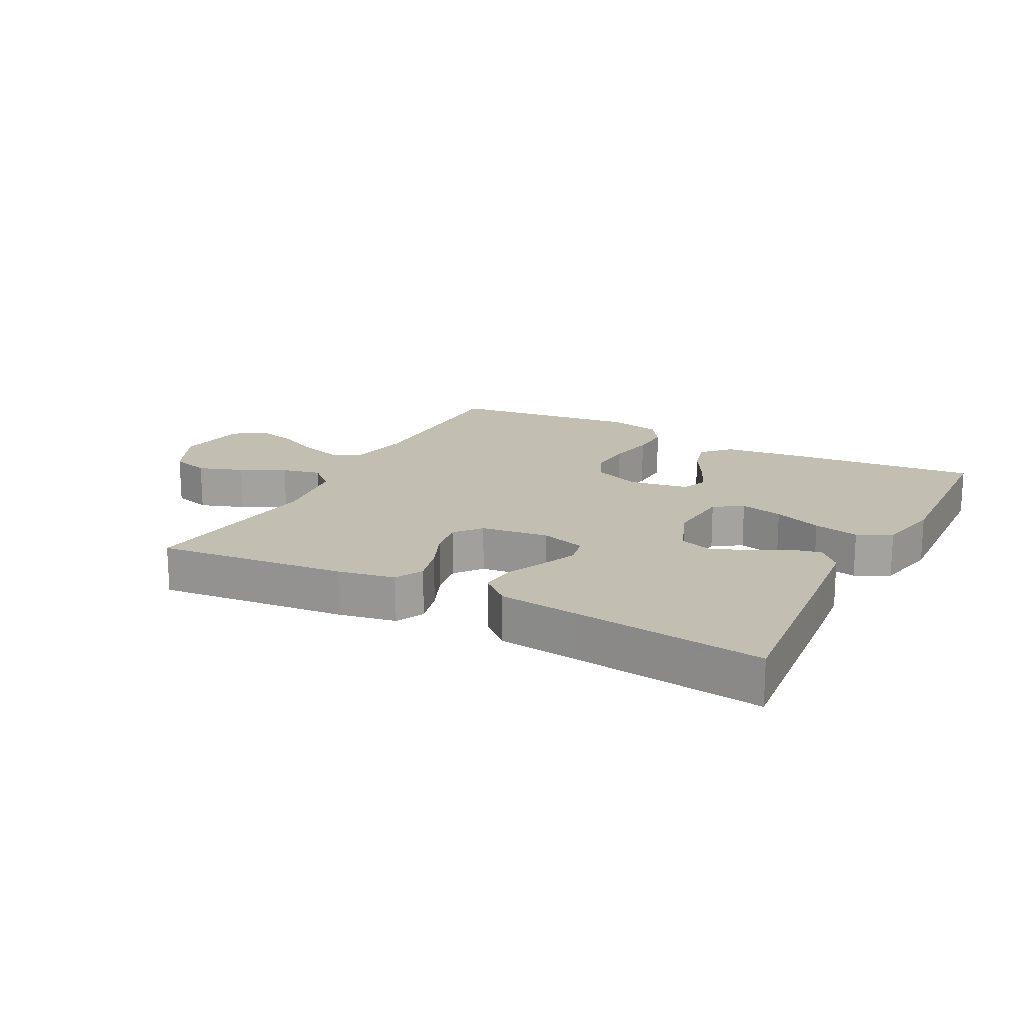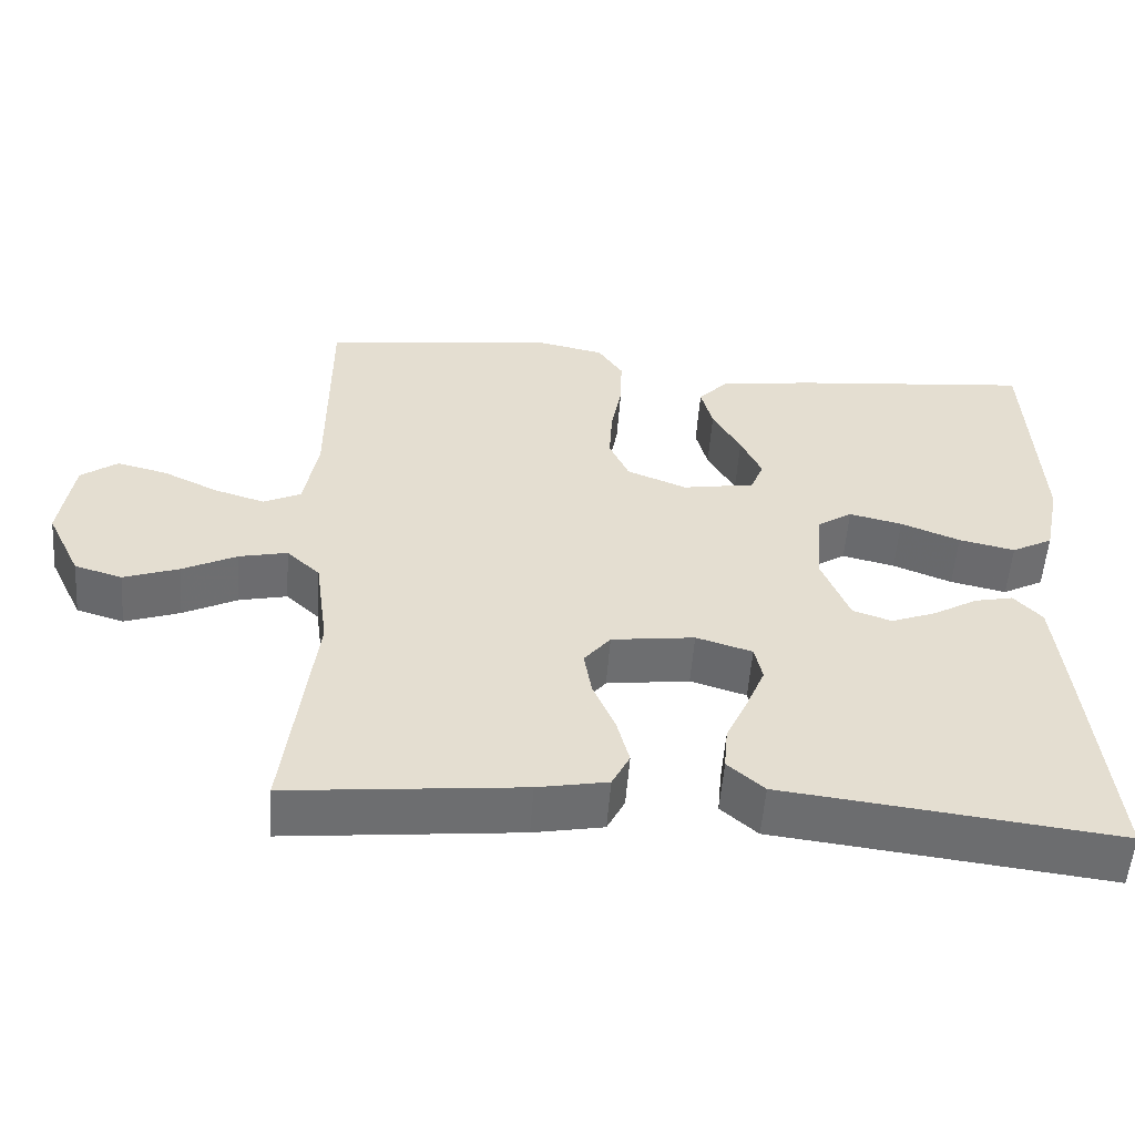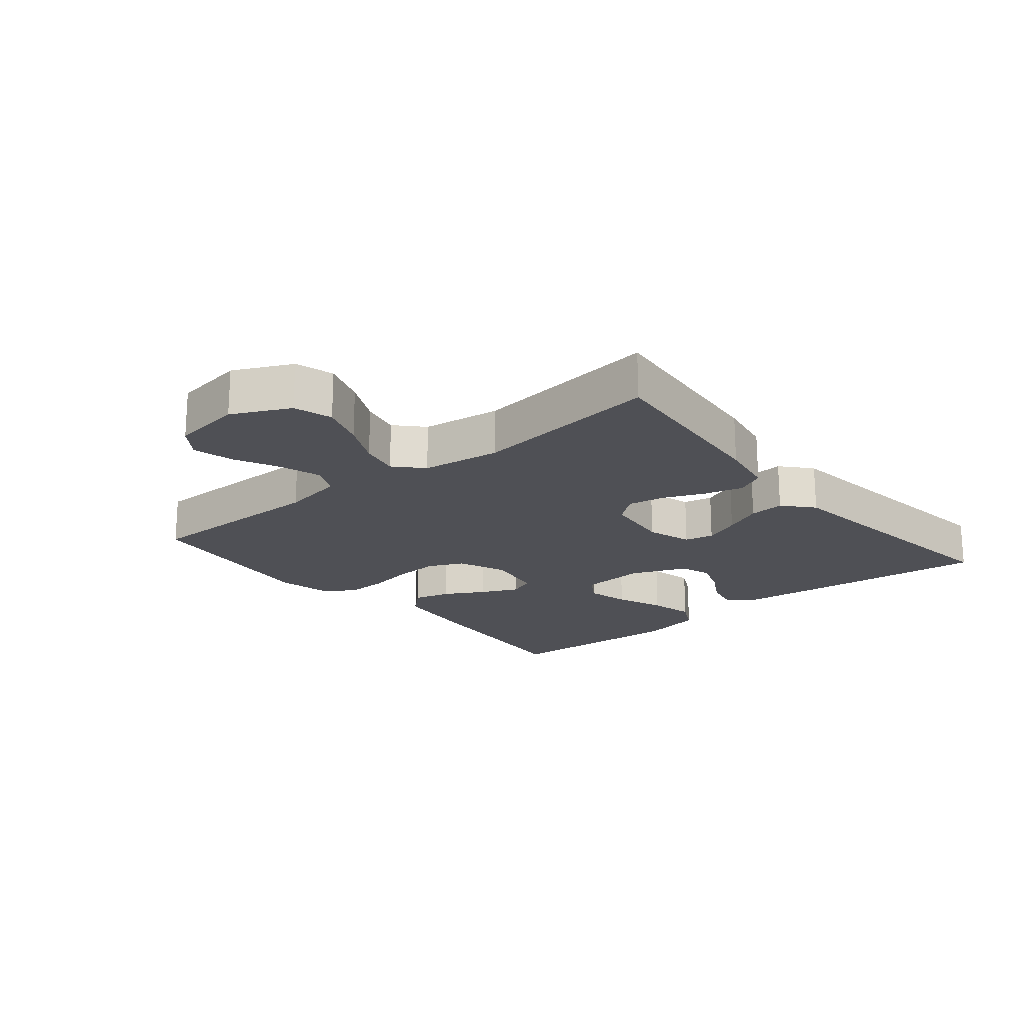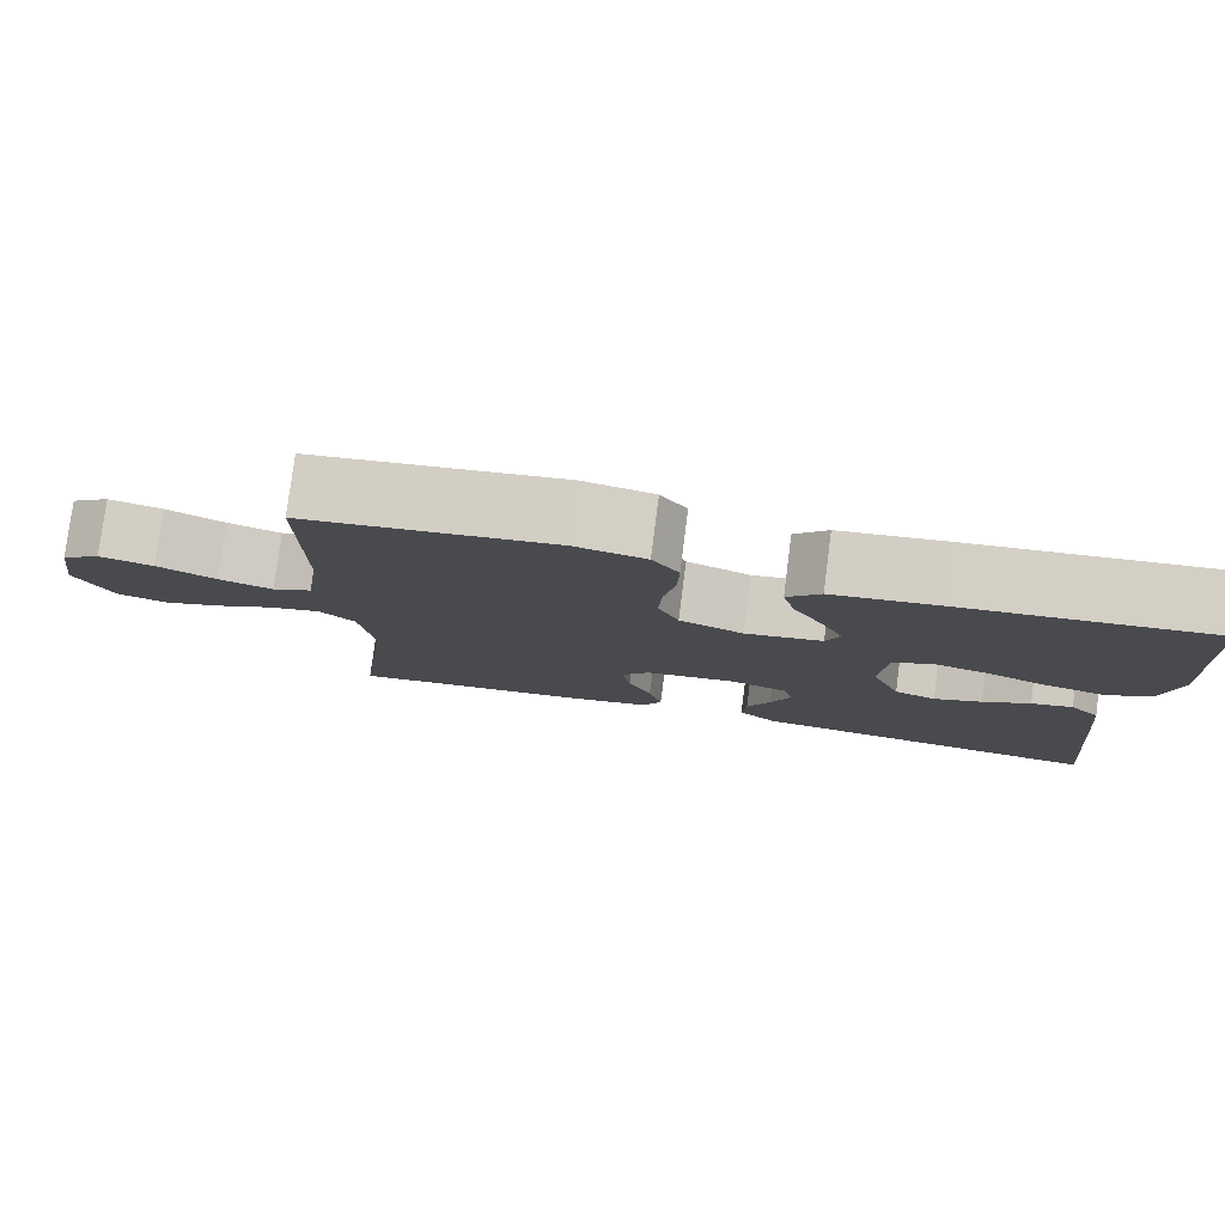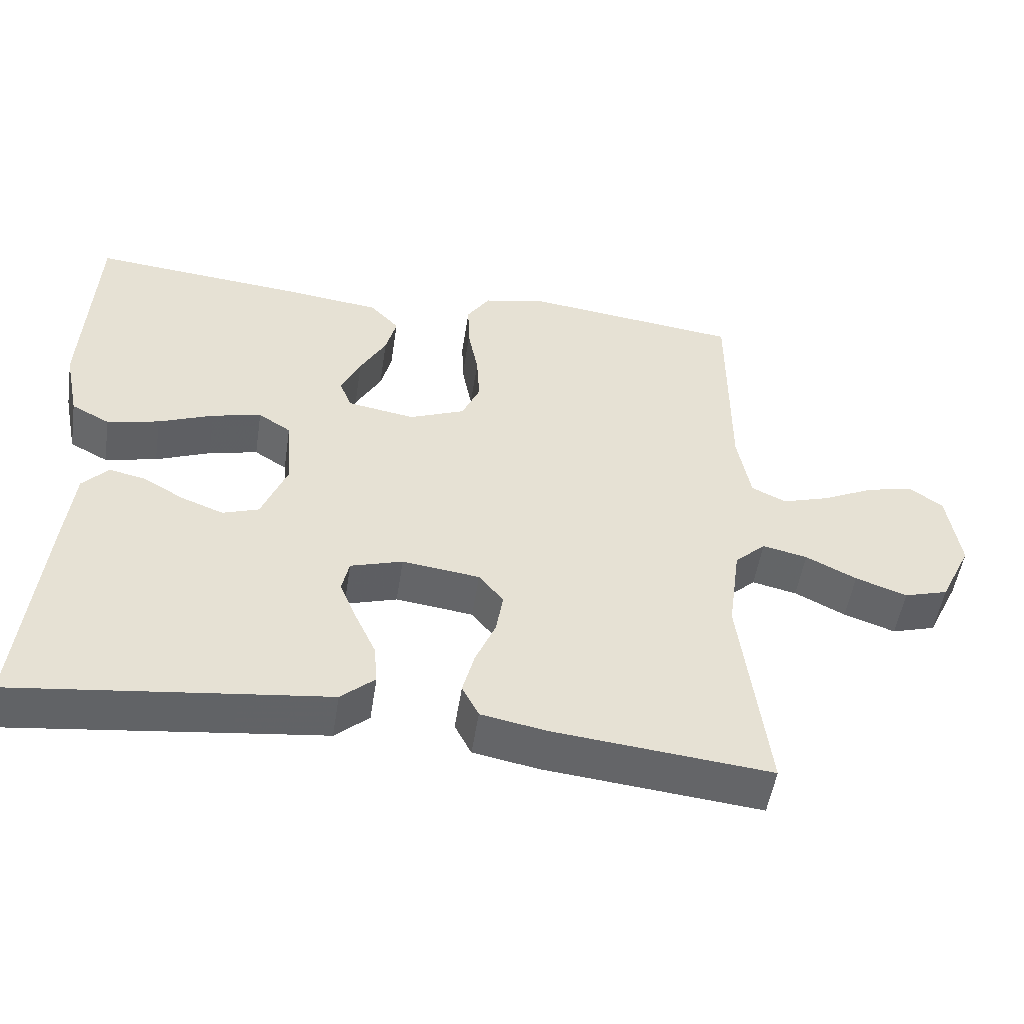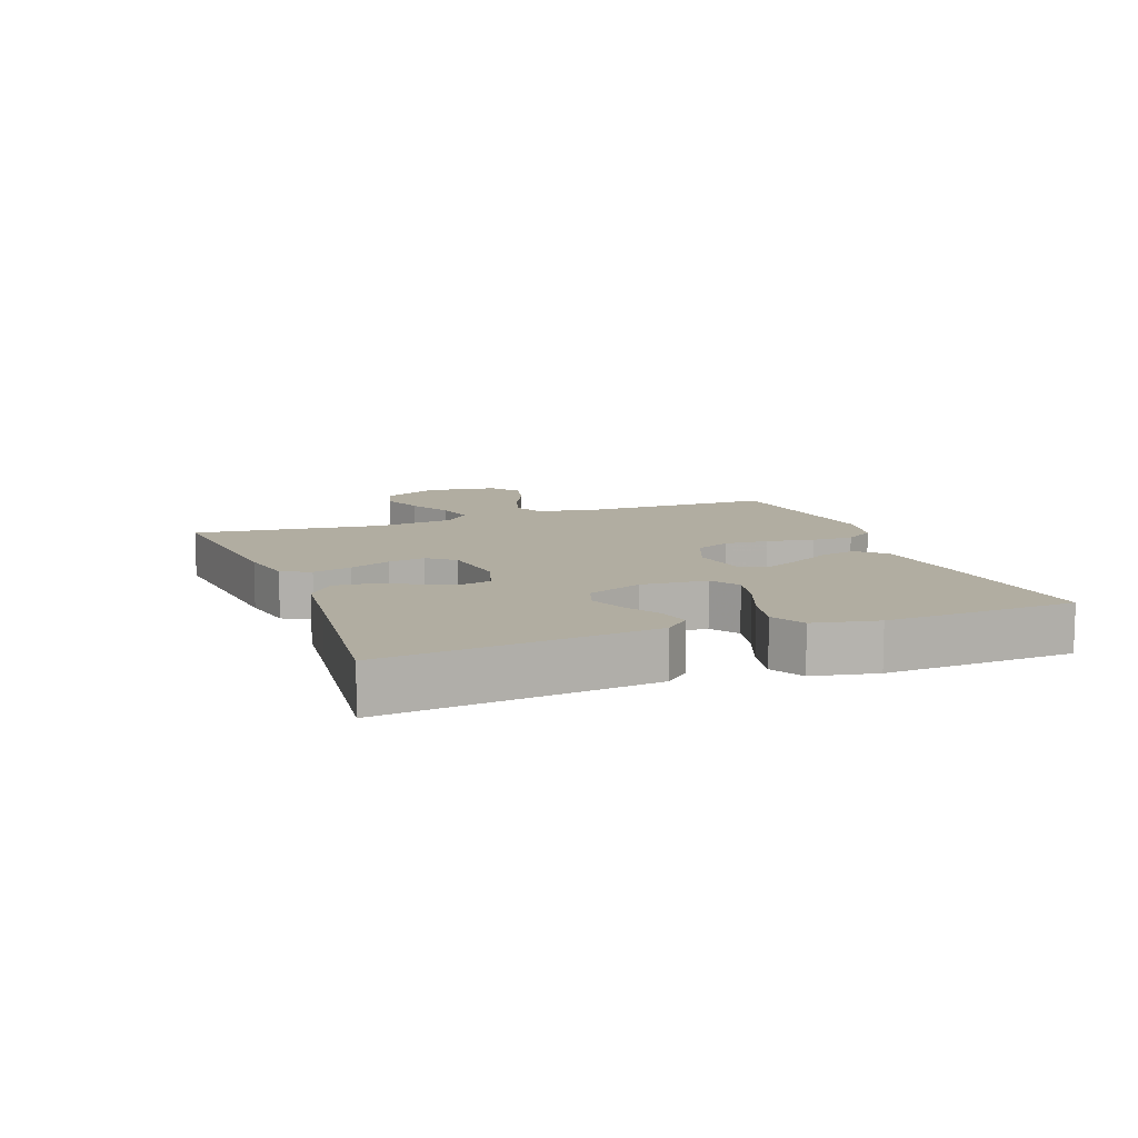
<metadata>
{"format":"obj","ext":"obj","renderer":"f3d","projection":"perspective","resolution":1024,"background":"white","views":[{"elev":17.5,"azim":-152.2,"up":"+Y"},{"elev":-54.3,"azim":175.8,"up":"+Z"},{"elev":-19.4,"azim":129.7,"up":"+Y"},{"elev":79.1,"azim":-172.7,"up":"+Z"},{"elev":-51.4,"azim":-8.7,"up":"+Z"},{"elev":10.3,"azim":-110.7,"up":"+Y"}]}
</metadata>
<code>
v 0.5 0.07 -0.5
v 0.2 0.07 -0.469
v 0.11 0.07 -0.452
v 0.087 0.07 -0.407
v 0.103 0.07 -0.346
v 0.131 0.07 -0.28
v 0.141 0.07 -0.221
v 0.107 0.07 -0.179
v 0 0.07 -0.165
v -0.072 0.07 -0.187
v -0.082 0.07 -0.233
v -0.058 0.07 -0.291
v -0.03 0.07 -0.352
v -0.025 0.07 -0.408
v -0.072 0.07 -0.449
v -0.2 0.07 -0.464
v -0.5 0.07 -0.5
v -0.47 0.07 -0.2
v -0.457 0.07 -0.078
v -0.421 0.07 -0.039
v -0.371 0.07 -0.05
v -0.314 0.07 -0.083
v -0.256 0.07 -0.105
v -0.206 0.07 -0.088
v -0.171 0.07 0
v -0.179 0.07 0.104
v -0.224 0.07 0.133
v -0.292 0.07 0.117
v -0.368 0.07 0.087
v -0.44 0.07 0.071
v -0.493 0.07 0.099
v -0.514 0.07 0.2
v -0.5 0.07 0.5
v -0.2 0.07 0.471
v -0.072 0.07 0.455
v -0.032 0.07 0.412
v -0.047 0.07 0.354
v -0.083 0.07 0.29
v -0.11 0.07 0.232
v -0.093 0.07 0.19
v 0 0.07 0.174
v 0.077 0.07 0.205
v 0.102 0.07 0.261
v 0.098 0.07 0.331
v 0.084 0.07 0.405
v 0.082 0.07 0.471
v 0.114 0.07 0.519
v 0.2 0.07 0.537
v 0.5 0.07 0.5
v 0.5 0.07 0.2
v 0.518 0.07 0.101
v 0.566 0.07 0.078
v 0.631 0.07 0.098
v 0.702 0.07 0.132
v 0.767 0.07 0.148
v 0.814 0.07 0.114
v 0.831 0.07 0
v 0.787 0.07 -0.091
v 0.726 0.07 -0.109
v 0.655 0.07 -0.084
v 0.585 0.07 -0.049
v 0.523 0.07 -0.035
v 0.48 0.07 -0.075
v 0.463 0.07 -0.2
v 0.5 0 -0.5
v 0.2 0 -0.469
v 0.11 0 -0.452
v 0.087 0 -0.407
v 0.103 0 -0.346
v 0.131 0 -0.28
v 0.141 0 -0.221
v 0.107 0 -0.179
v 0 0 -0.165
v -0.072 0 -0.187
v -0.082 0 -0.233
v -0.058 0 -0.291
v -0.03 0 -0.352
v -0.025 0 -0.408
v -0.072 0 -0.449
v -0.2 0 -0.464
v -0.5 0 -0.5
v -0.47 0 -0.2
v -0.457 0 -0.078
v -0.421 0 -0.039
v -0.371 0 -0.05
v -0.314 0 -0.083
v -0.256 0 -0.105
v -0.206 0 -0.088
v -0.171 0 0
v -0.179 0 0.104
v -0.224 0 0.133
v -0.292 0 0.117
v -0.368 0 0.087
v -0.44 0 0.071
v -0.493 0 0.099
v -0.514 0 0.2
v -0.5 0 0.5
v -0.2 0 0.471
v -0.072 0 0.455
v -0.032 0 0.412
v -0.047 0 0.354
v -0.083 0 0.29
v -0.11 0 0.232
v -0.093 0 0.19
v 0 0 0.174
v 0.077 0 0.205
v 0.102 0 0.261
v 0.098 0 0.331
v 0.084 0 0.405
v 0.082 0 0.471
v 0.114 0 0.519
v 0.2 0 0.537
v 0.5 0 0.5
v 0.5 0 0.2
v 0.518 0 0.101
v 0.566 0 0.078
v 0.631 0 0.098
v 0.702 0 0.132
v 0.767 0 0.148
v 0.814 0 0.114
v 0.831 0 0
v 0.787 0 -0.091
v 0.726 0 -0.109
v 0.655 0 -0.084
v 0.585 0 -0.049
v 0.523 0 -0.035
v 0.48 0 -0.075
v 0.463 0 -0.2
f 59 60 61
f 58 59 61
f 57 58 61
f 56 57 61
f 55 56 61
f 54 55 61
f 53 54 61
f 52 53 61 62
f 51 52 62 63
f 48 49 50
f 47 48 50
f 46 47 50
f 45 46 50
f 44 45 50
f 50 51 63
f 44 50 63
f 43 44 63
f 36 37 38
f 35 36 38
f 34 35 38
f 33 34 38
f 32 33 38
f 31 32 38
f 30 31 38
f 29 30 38
f 28 29 38
f 27 28 38 39
f 26 27 39 40
f 20 21 22
f 19 20 22
f 18 19 22
f 17 18 22
f 16 17 22
f 16 22 23
f 15 16 23
f 14 15 23
f 13 14 23
f 12 13 23
f 11 12 23 24
f 4 5 6
f 3 4 6
f 2 3 6
f 1 2 6
f 64 1 6
f 64 6 7
f 64 7 8
f 63 64 8
f 43 63 8
f 42 43 8
f 41 42 8 9
f 41 9 10
f 40 41 10
f 26 40 10
f 25 26 10
f 10 11 24 25
f 125 124 123
f 125 123 122
f 125 122 121
f 125 121 120
f 125 120 119
f 125 119 118
f 125 118 117
f 126 125 117 116
f 127 126 116 115
f 114 113 112
f 114 112 111
f 114 111 110
f 114 110 109
f 114 109 108
f 127 115 114
f 127 114 108
f 127 108 107
f 102 101 100
f 102 100 99
f 102 99 98
f 102 98 97
f 102 97 96
f 102 96 95
f 102 95 94
f 102 94 93
f 102 93 92
f 103 102 92 91
f 104 103 91 90
f 86 85 84
f 86 84 83
f 86 83 82
f 86 82 81
f 86 81 80
f 87 86 80
f 87 80 79
f 87 79 78
f 87 78 77
f 87 77 76
f 88 87 76 75
f 70 69 68
f 70 68 67
f 70 67 66
f 70 66 65
f 70 65 128
f 71 70 128
f 72 71 128
f 72 128 127
f 72 127 107
f 72 107 106
f 73 72 106 105
f 74 73 105
f 74 105 104
f 74 104 90
f 74 90 89
f 89 88 75 74
f 1 65 66 2
f 2 66 67 3
f 3 67 68 4
f 4 68 69 5
f 5 69 70 6
f 6 70 71 7
f 7 71 72 8
f 8 72 73 9
f 9 73 74 10
f 10 74 75 11
f 11 75 76 12
f 12 76 77 13
f 13 77 78 14
f 14 78 79 15
f 15 79 80 16
f 16 80 81 17
f 17 81 82 18
f 18 82 83 19
f 19 83 84 20
f 20 84 85 21
f 21 85 86 22
f 22 86 87 23
f 23 87 88 24
f 24 88 89 25
f 25 89 90 26
f 26 90 91 27
f 27 91 92 28
f 28 92 93 29
f 29 93 94 30
f 30 94 95 31
f 31 95 96 32
f 32 96 97 33
f 33 97 98 34
f 34 98 99 35
f 35 99 100 36
f 36 100 101 37
f 37 101 102 38
f 38 102 103 39
f 39 103 104 40
f 40 104 105 41
f 41 105 106 42
f 42 106 107 43
f 43 107 108 44
f 44 108 109 45
f 45 109 110 46
f 46 110 111 47
f 47 111 112 48
f 48 112 113 49
f 49 113 114 50
f 50 114 115 51
f 51 115 116 52
f 52 116 117 53
f 53 117 118 54
f 54 118 119 55
f 55 119 120 56
f 56 120 121 57
f 57 121 122 58
f 58 122 123 59
f 59 123 124 60
f 60 124 125 61
f 61 125 126 62
f 62 126 127 63
f 63 127 128 64
f 64 128 65 1

</code>
